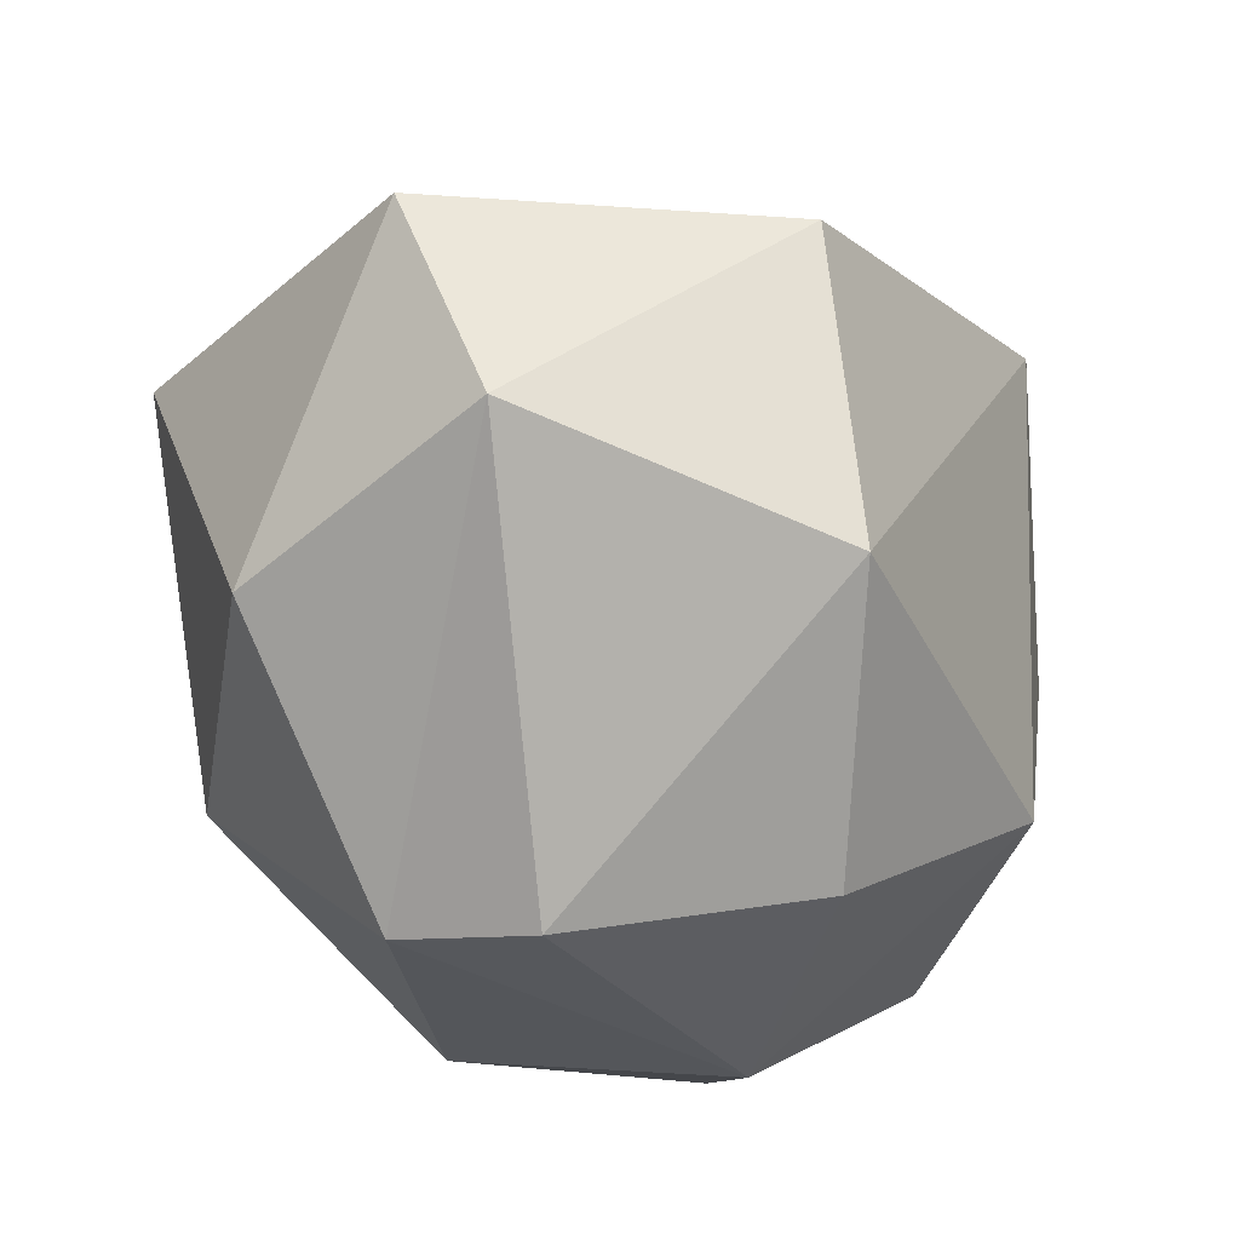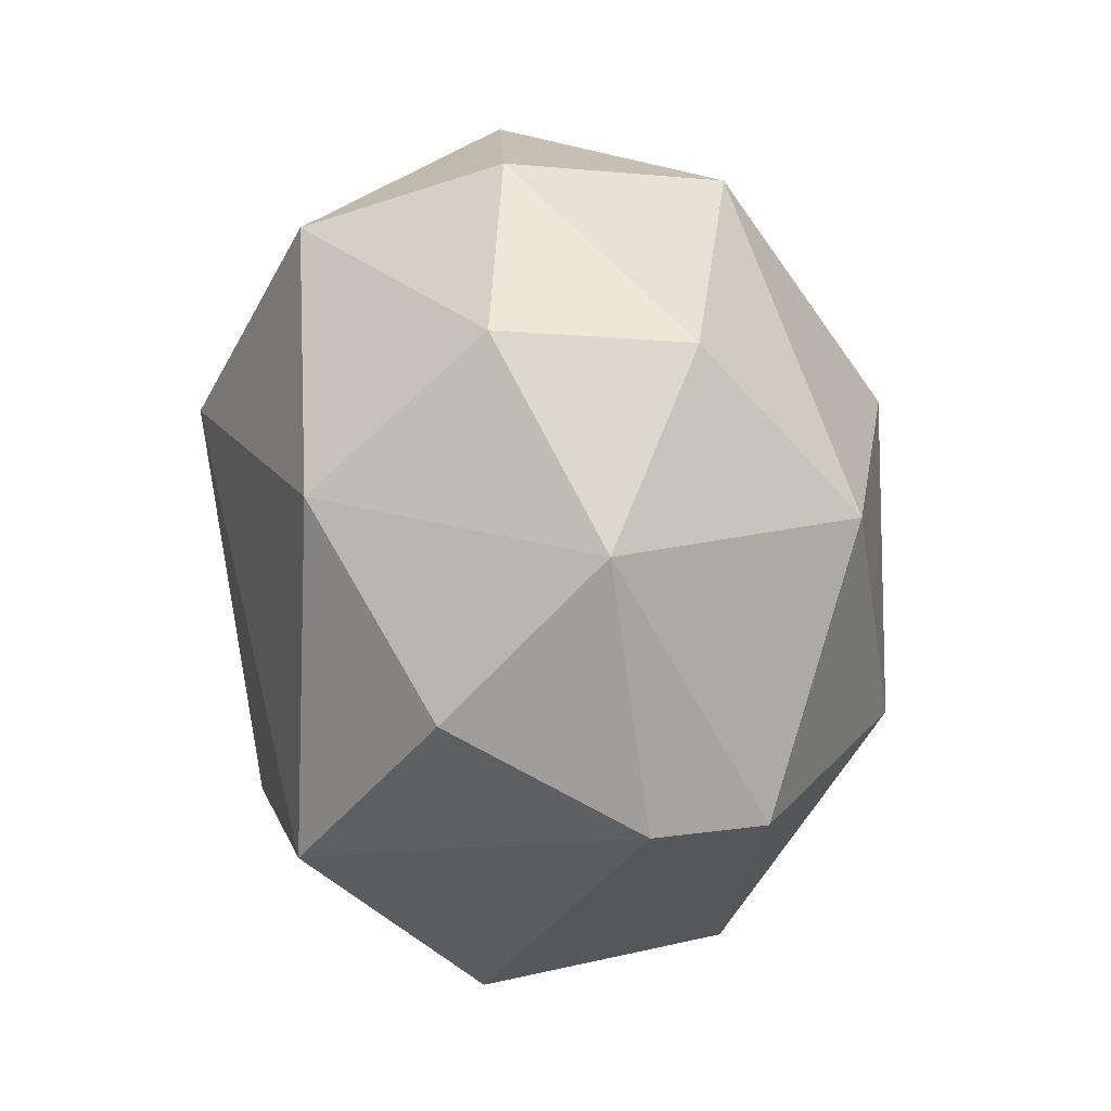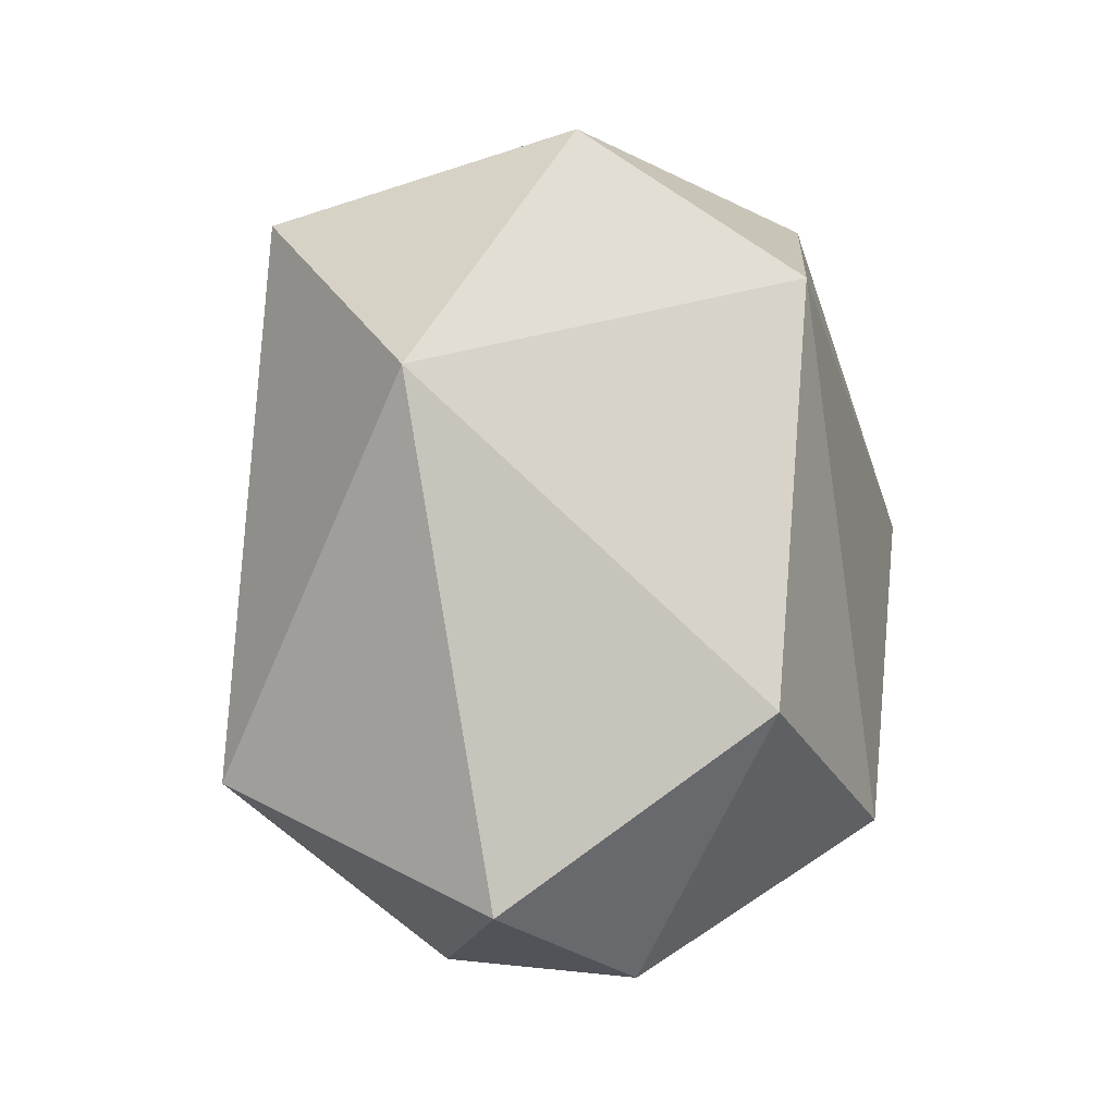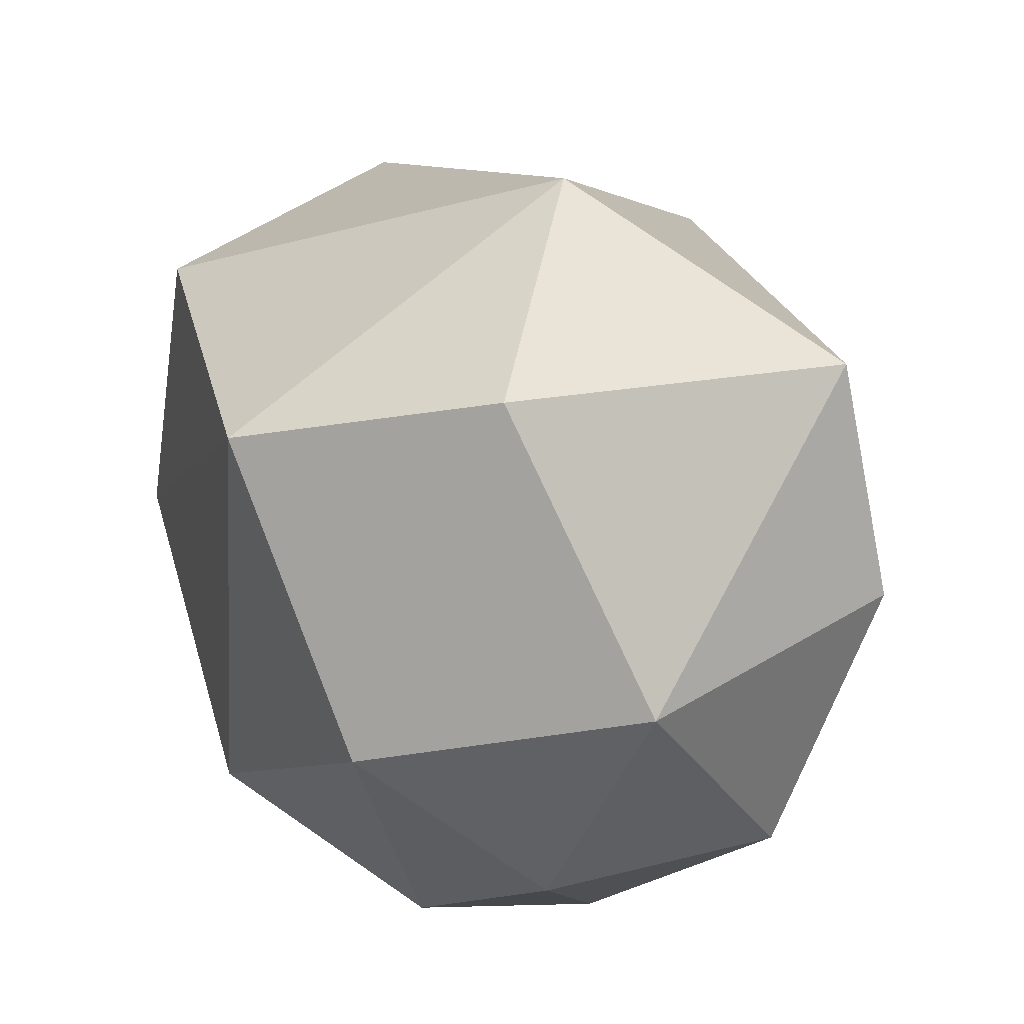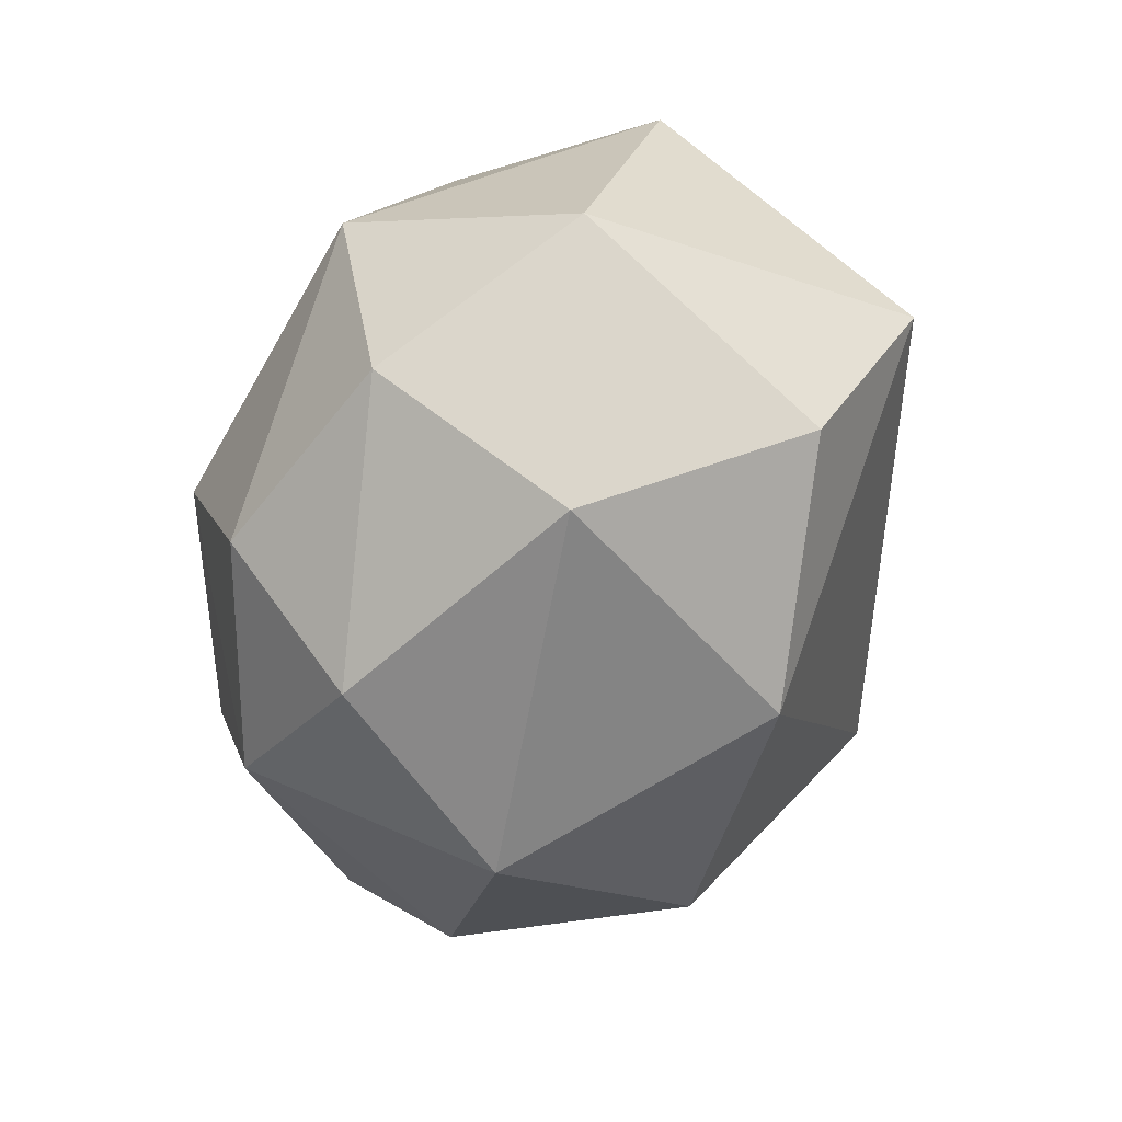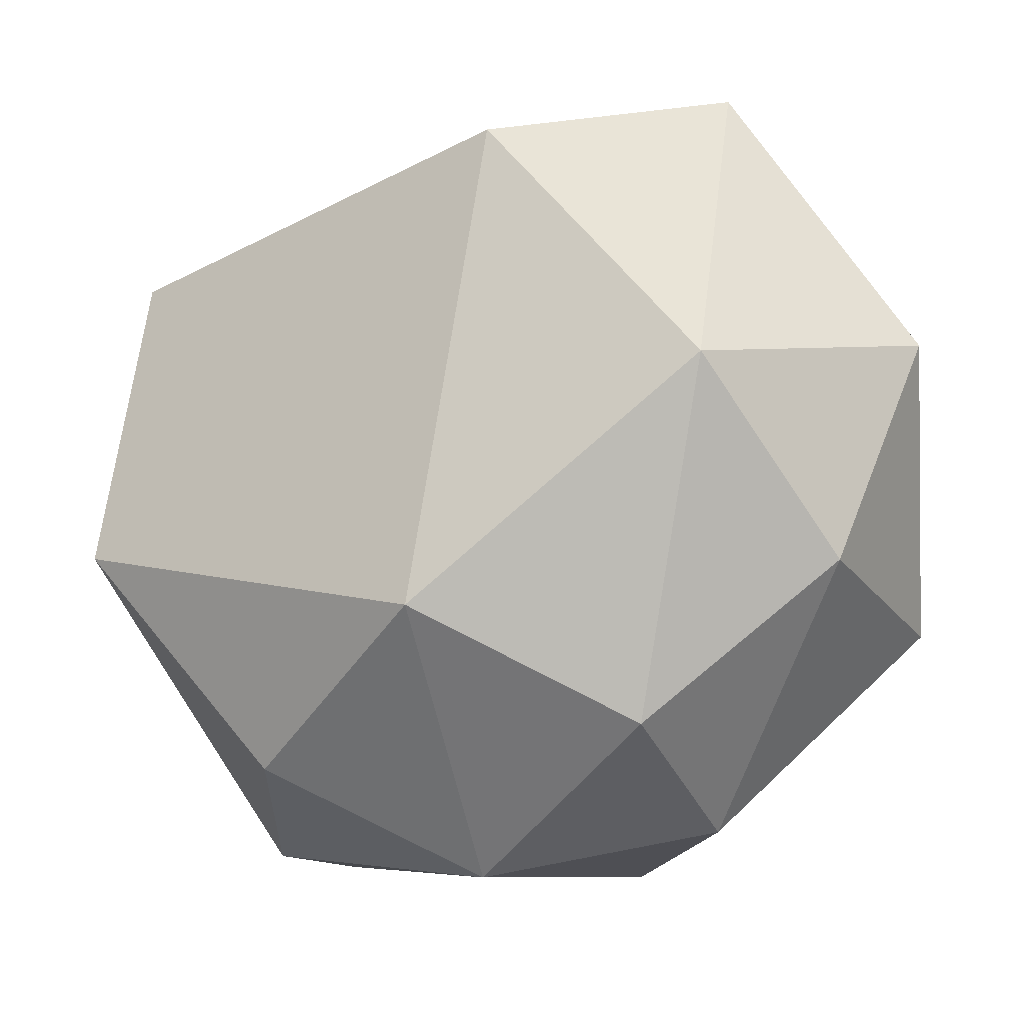
<metadata>
{"format":"obj","ext":"obj","renderer":"f3d","projection":"perspective","resolution":1024,"background":"white","views":[{"elev":-20.6,"azim":21.8,"up":"+Z"},{"elev":3.7,"azim":158.7,"up":"+Y"},{"elev":-22.4,"azim":16.3,"up":"+Y"},{"elev":34.4,"azim":160.1,"up":"+Z"},{"elev":57.0,"azim":-144.1,"up":"+Y"},{"elev":-18.4,"azim":119.0,"up":"+Z"}]}
</metadata>
<code>
o Mesh.001_foo.004
v 0.1751 -1.1 -0.1227
v 0.7287 -0.6925 -0.3471
v 0.6353 -0.6325 0.3517
v -0.6076 0.8493 0.05507
v 0.4125 0.5651 -0.8237
v -0.744 -0.3802 -0.5712
v -0.5542 0.6798 0.5754
v 0.06697 -0.5882 -0.9459
v -0.2465 -0.581 -0.922
v -0.4529 0.1363 -0.9787
v -0.03729 0.5368 -0.9781
v 0.7778 0.1882 -0.596
v 0.6428 0.8333 -0.09055
v 0.7623 0.3773 0.4884
v 0.2448 0.9721 -0.4678
v 0.2219 0.06599 -1.082
v -0.319 0.9456 -0.5022
v -0.108 0.1104 0.831
v 0.264 0.7472 0.6895
v -0.3823 -0.9636 -0.362
v -0.03771 -1.053 0.3322
v -0.7624 -0.6422 0.2348
v 0.5455 -0.3206 -0.8528
v 0.05798 1.113 0.073
v -0.8212 0.4022 -0.3796
f 22 18 7
f 1 21 20
f 3 1 2
f 5 12 16
f 15 13 5
f 8 1 9
f 12 5 13
f 16 23 8
f 7 19 24
f 4 7 24
f 2 14 3
f 22 21 18
f 23 12 2
f 2 8 23
f 12 13 14
f 11 10 17
f 23 16 12
f 18 21 3
f 19 7 18
f 14 13 19
f 10 25 17
f 2 1 8
f 24 15 17
f 16 8 9
f 14 19 18
f 9 6 10
f 6 22 25
f 18 3 14
f 5 11 15
f 22 7 25
f 9 1 20
f 6 25 10
f 21 22 20
f 12 14 2
f 10 11 16
f 6 20 22
f 6 9 20
f 17 25 4
f 4 24 17
f 24 19 13
f 16 9 10
f 15 11 17
f 7 4 25
f 16 11 5
f 21 1 3
f 15 24 13

</code>
